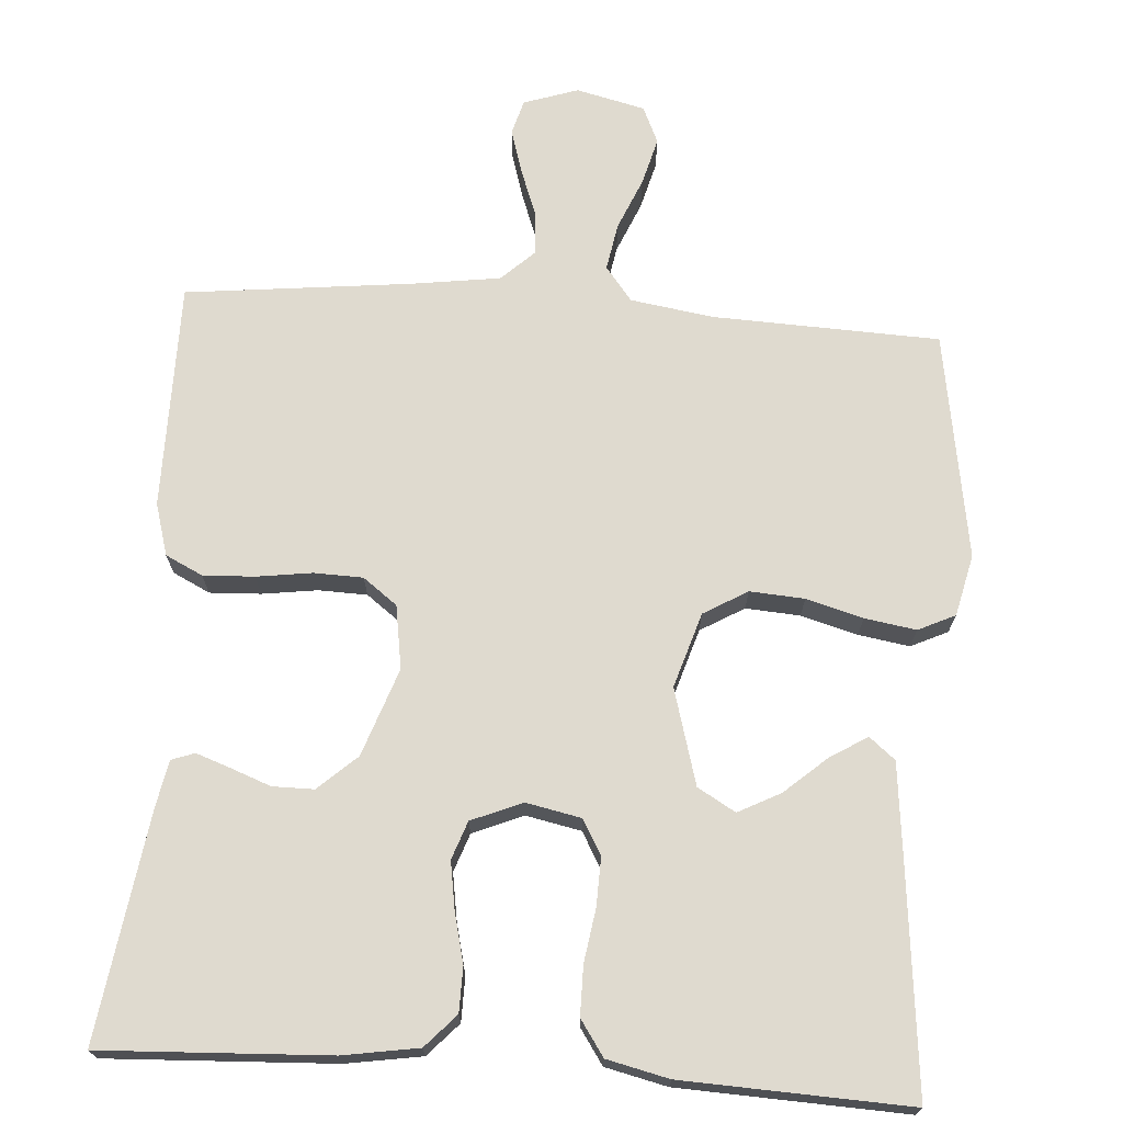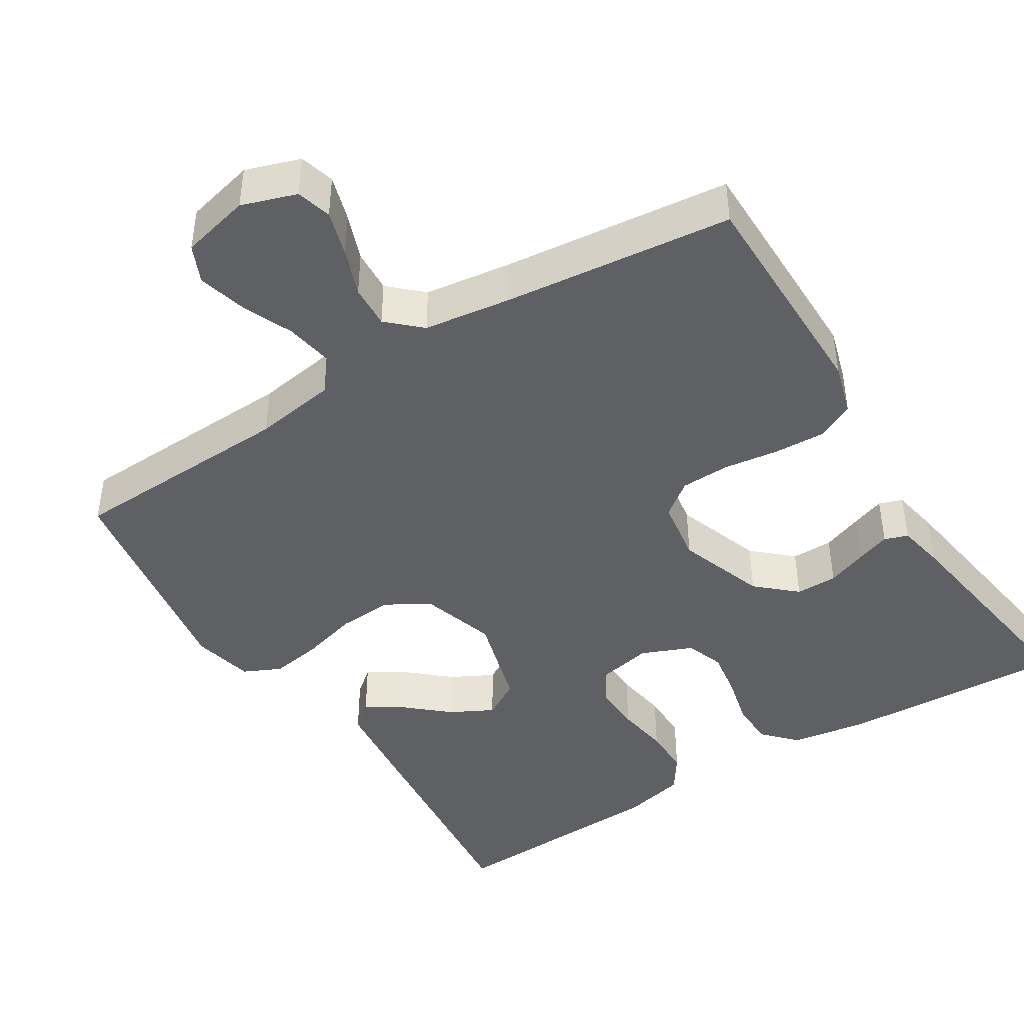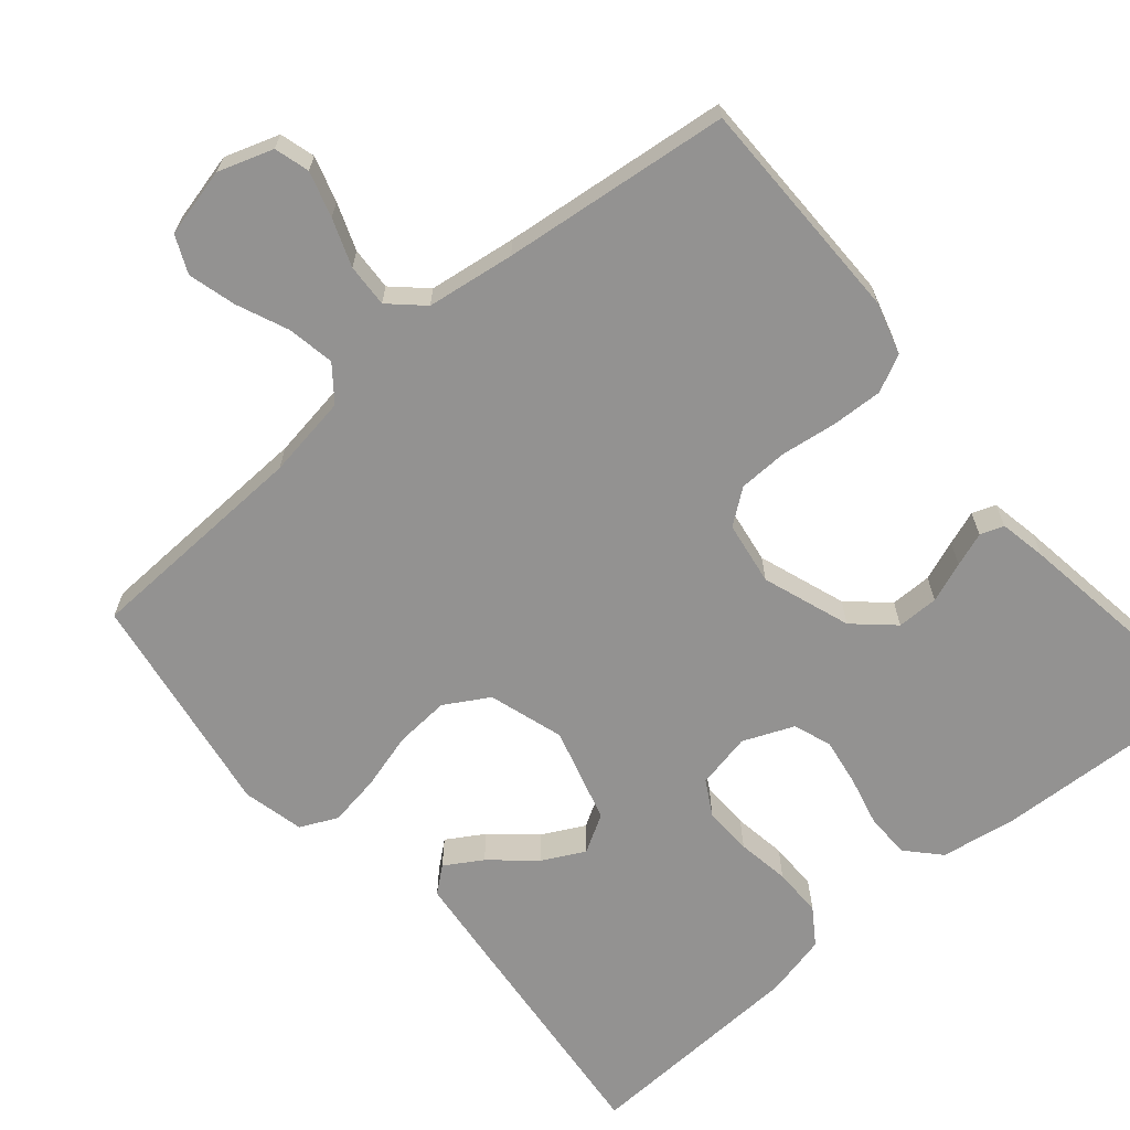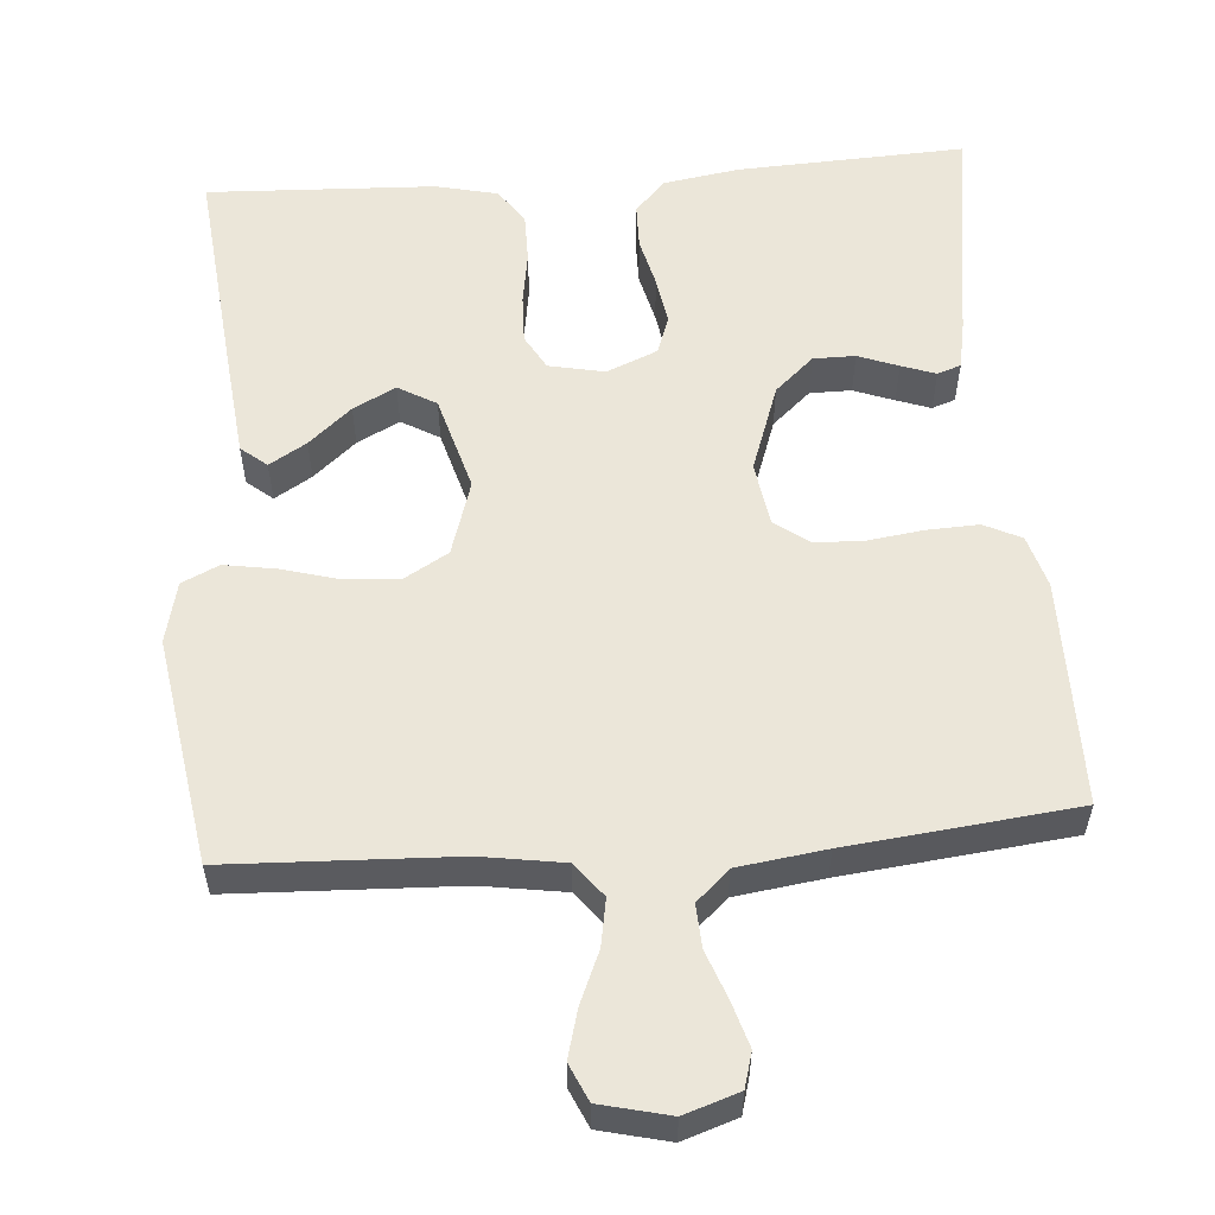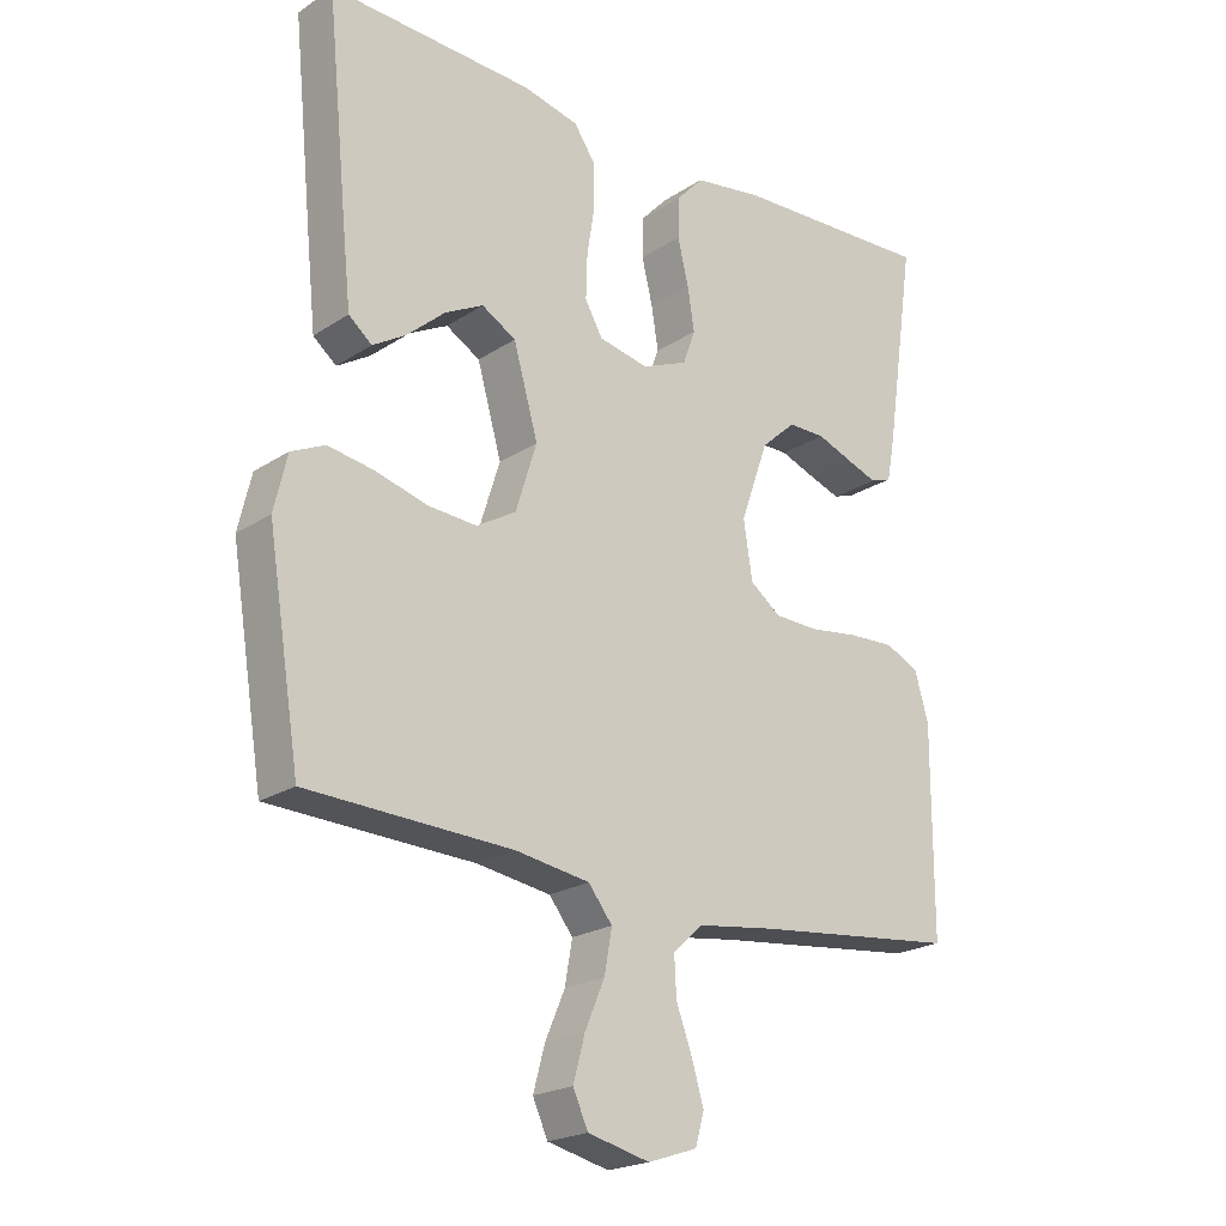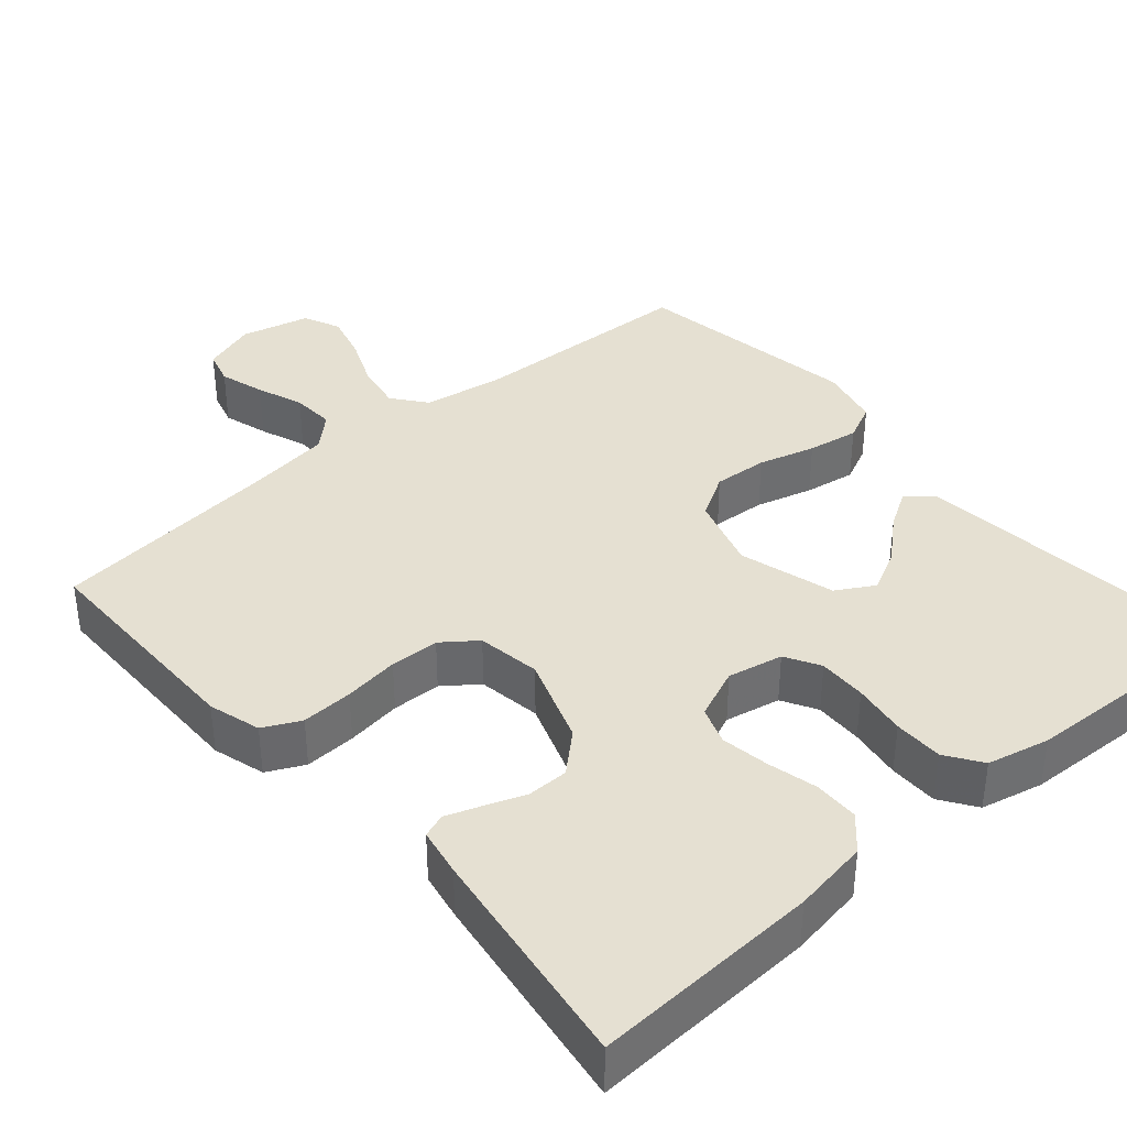
<metadata>
{"format":"obj","ext":"obj","renderer":"f3d","projection":"perspective","resolution":1024,"background":"white","views":[{"elev":70.9,"azim":3.9,"up":"+Y"},{"elev":-43.8,"azim":-148.0,"up":"+Y"},{"elev":-66.4,"azim":-139.7,"up":"+Y"},{"elev":56.4,"azim":175.6,"up":"+Y"},{"elev":-21.5,"azim":138.8,"up":"+Z"},{"elev":37.8,"azim":-40.9,"up":"+Y"}]}
</metadata>
<code>
v -0.5 0.07 0.5
v -0.2 0.07 0.486
v -0.1 0.07 0.47
v -0.06 0.07 0.427
v -0.059 0.07 0.368
v -0.075 0.07 0.302
v -0.085 0.07 0.239
v -0.067 0.07 0.189
v 0 0.07 0.161
v 0.073 0.07 0.176
v 0.099 0.07 0.222
v 0.097 0.07 0.286
v 0.086 0.07 0.356
v 0.086 0.07 0.421
v 0.118 0.07 0.468
v 0.2 0.07 0.487
v 0.5 0.07 0.5
v 0.47 0.07 0.2
v 0.457 0.07 0.076
v 0.423 0.07 0.048
v 0.374 0.07 0.078
v 0.318 0.07 0.127
v 0.262 0.07 0.156
v 0.212 0.07 0.127
v 0.176 0.07 0
v 0.207 0.07 -0.099
v 0.265 0.07 -0.133
v 0.337 0.07 -0.128
v 0.412 0.07 -0.107
v 0.48 0.07 -0.096
v 0.529 0.07 -0.119
v 0.548 0.07 -0.2
v 0.5 0.07 -0.5
v 0.2 0.07 -0.512
v 0.091 0.07 -0.529
v 0.056 0.07 -0.574
v 0.067 0.07 -0.636
v 0.096 0.07 -0.704
v 0.113 0.07 -0.767
v 0.091 0.07 -0.816
v 0 0.07 -0.838
v -0.072 0.07 -0.814
v -0.085 0.07 -0.768
v -0.067 0.07 -0.708
v -0.044 0.07 -0.646
v -0.041 0.07 -0.589
v -0.084 0.07 -0.549
v -0.2 0.07 -0.533
v -0.5 0.07 -0.5
v -0.501 0.07 -0.2
v -0.481 0.07 -0.131
v -0.432 0.07 -0.107
v -0.364 0.07 -0.11
v -0.291 0.07 -0.12
v -0.226 0.07 -0.118
v -0.181 0.07 -0.084
v -0.168 0.07 0
v -0.209 0.07 0.116
v -0.26 0.07 0.162
v -0.315 0.07 0.162
v -0.368 0.07 0.142
v -0.413 0.07 0.126
v -0.444 0.07 0.137
v -0.456 0.07 0.2
v -0.5 0 0.5
v -0.2 0 0.486
v -0.1 0 0.47
v -0.06 0 0.427
v -0.059 0 0.368
v -0.075 0 0.302
v -0.085 0 0.239
v -0.067 0 0.189
v 0 0 0.161
v 0.073 0 0.176
v 0.099 0 0.222
v 0.097 0 0.286
v 0.086 0 0.356
v 0.086 0 0.421
v 0.118 0 0.468
v 0.2 0 0.487
v 0.5 0 0.5
v 0.47 0 0.2
v 0.457 0 0.076
v 0.423 0 0.048
v 0.374 0 0.078
v 0.318 0 0.127
v 0.262 0 0.156
v 0.212 0 0.127
v 0.176 0 0
v 0.207 0 -0.099
v 0.265 0 -0.133
v 0.337 0 -0.128
v 0.412 0 -0.107
v 0.48 0 -0.096
v 0.529 0 -0.119
v 0.548 0 -0.2
v 0.5 0 -0.5
v 0.2 0 -0.512
v 0.091 0 -0.529
v 0.056 0 -0.574
v 0.067 0 -0.636
v 0.096 0 -0.704
v 0.113 0 -0.767
v 0.091 0 -0.816
v 0 0 -0.838
v -0.072 0 -0.814
v -0.085 0 -0.768
v -0.067 0 -0.708
v -0.044 0 -0.646
v -0.041 0 -0.589
v -0.084 0 -0.549
v -0.2 0 -0.533
v -0.5 0 -0.5
v -0.501 0 -0.2
v -0.481 0 -0.131
v -0.432 0 -0.107
v -0.364 0 -0.11
v -0.291 0 -0.12
v -0.226 0 -0.118
v -0.181 0 -0.084
v -0.168 0 0
v -0.209 0 0.116
v -0.26 0 0.162
v -0.315 0 0.162
v -0.368 0 0.142
v -0.413 0 0.126
v -0.444 0 0.137
v -0.456 0 0.2
f 4 5 6
f 3 4 6
f 2 3 6
f 1 2 6
f 64 1 6
f 63 64 6
f 62 63 6
f 61 62 6
f 60 61 6
f 59 60 6 7
f 58 59 7 8
f 57 58 8 9
f 56 57 9 10
f 52 53 54
f 51 52 54
f 50 51 54
f 49 50 54
f 48 49 54
f 47 48 54 55
f 46 47 55 56
f 43 44 45
f 42 43 45
f 41 42 45
f 40 41 45
f 39 40 45
f 38 39 45
f 37 38 45
f 36 37 45 46
f 46 56 10
f 36 46 10
f 35 36 10
f 32 33 34
f 31 32 34
f 30 31 34
f 29 30 34
f 28 29 34
f 27 28 34 35
f 20 21 22
f 19 20 22
f 18 19 22
f 17 18 22
f 16 17 22
f 15 16 22
f 14 15 22
f 13 14 22
f 12 13 22 23
f 11 12 23 24
f 26 27 35
f 35 10 11
f 26 35 11
f 25 26 11
f 11 24 25
f 70 69 68
f 70 68 67
f 70 67 66
f 70 66 65
f 70 65 128
f 70 128 127
f 70 127 126
f 70 126 125
f 70 125 124
f 71 70 124 123
f 72 71 123 122
f 73 72 122 121
f 74 73 121 120
f 118 117 116
f 118 116 115
f 118 115 114
f 118 114 113
f 118 113 112
f 119 118 112 111
f 120 119 111 110
f 109 108 107
f 109 107 106
f 109 106 105
f 109 105 104
f 109 104 103
f 109 103 102
f 109 102 101
f 110 109 101 100
f 74 120 110
f 74 110 100
f 74 100 99
f 98 97 96
f 98 96 95
f 98 95 94
f 98 94 93
f 98 93 92
f 99 98 92 91
f 86 85 84
f 86 84 83
f 86 83 82
f 86 82 81
f 86 81 80
f 86 80 79
f 86 79 78
f 86 78 77
f 87 86 77 76
f 88 87 76 75
f 99 91 90
f 75 74 99
f 75 99 90
f 75 90 89
f 89 88 75
f 1 65 66 2
f 2 66 67 3
f 3 67 68 4
f 4 68 69 5
f 5 69 70 6
f 6 70 71 7
f 7 71 72 8
f 8 72 73 9
f 9 73 74 10
f 10 74 75 11
f 11 75 76 12
f 12 76 77 13
f 13 77 78 14
f 14 78 79 15
f 15 79 80 16
f 16 80 81 17
f 17 81 82 18
f 18 82 83 19
f 19 83 84 20
f 20 84 85 21
f 21 85 86 22
f 22 86 87 23
f 23 87 88 24
f 24 88 89 25
f 25 89 90 26
f 26 90 91 27
f 27 91 92 28
f 28 92 93 29
f 29 93 94 30
f 30 94 95 31
f 31 95 96 32
f 32 96 97 33
f 33 97 98 34
f 34 98 99 35
f 35 99 100 36
f 36 100 101 37
f 37 101 102 38
f 38 102 103 39
f 39 103 104 40
f 40 104 105 41
f 41 105 106 42
f 42 106 107 43
f 43 107 108 44
f 44 108 109 45
f 45 109 110 46
f 46 110 111 47
f 47 111 112 48
f 48 112 113 49
f 49 113 114 50
f 50 114 115 51
f 51 115 116 52
f 52 116 117 53
f 53 117 118 54
f 54 118 119 55
f 55 119 120 56
f 56 120 121 57
f 57 121 122 58
f 58 122 123 59
f 59 123 124 60
f 60 124 125 61
f 61 125 126 62
f 62 126 127 63
f 63 127 128 64
f 64 128 65 1

</code>
